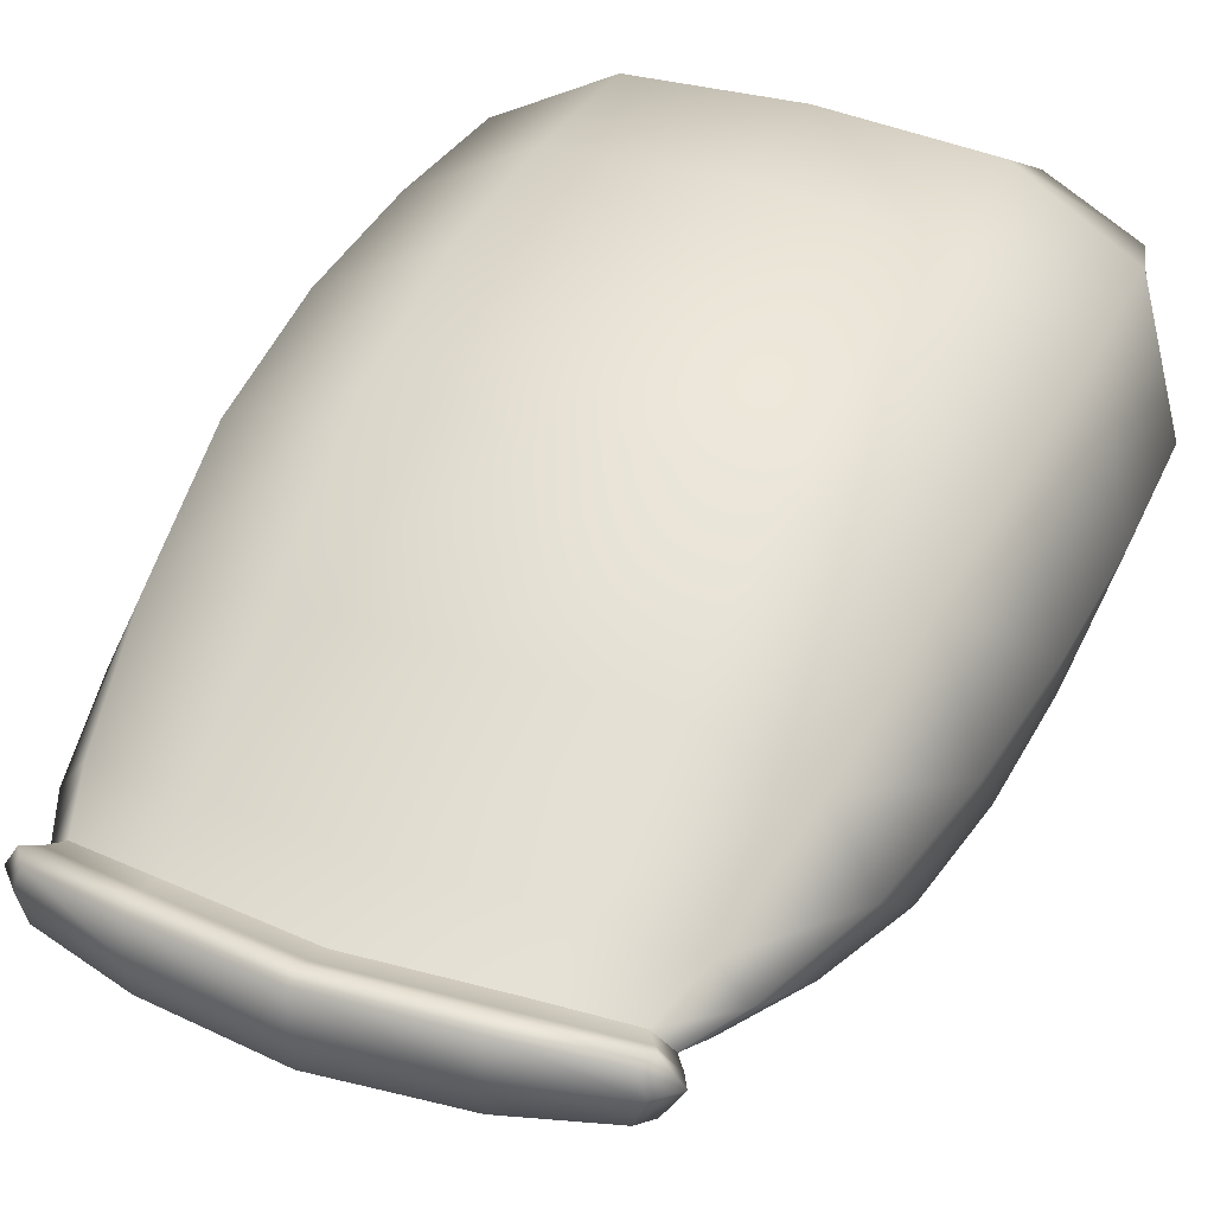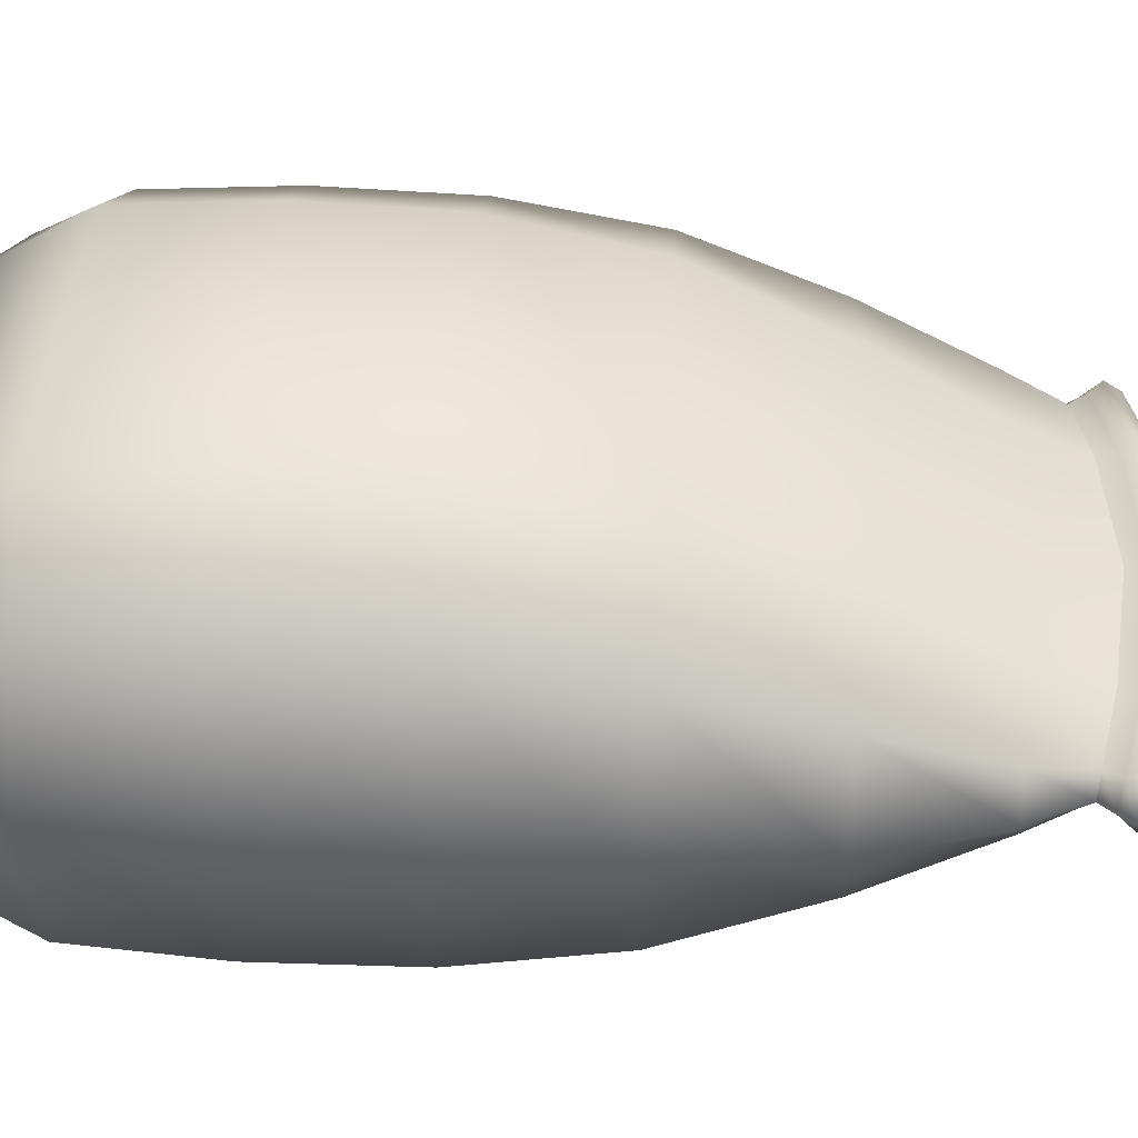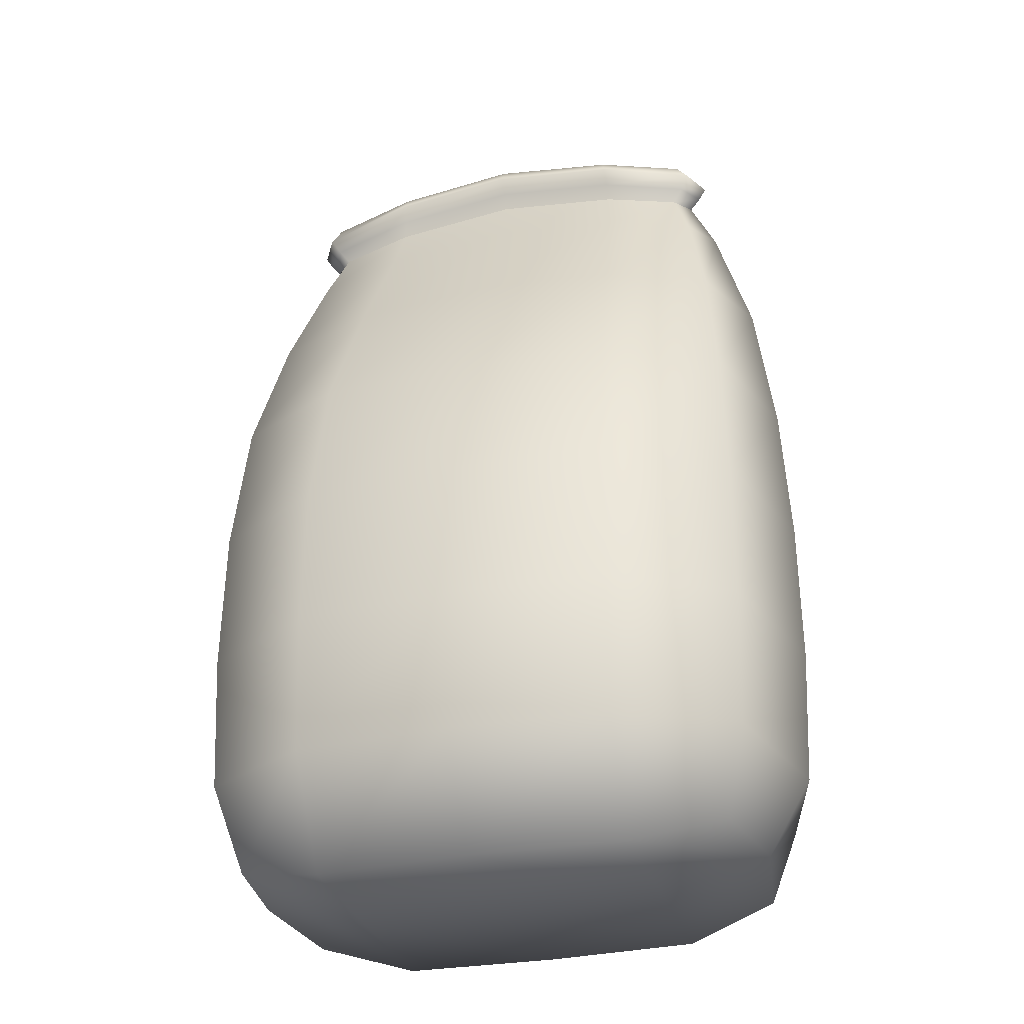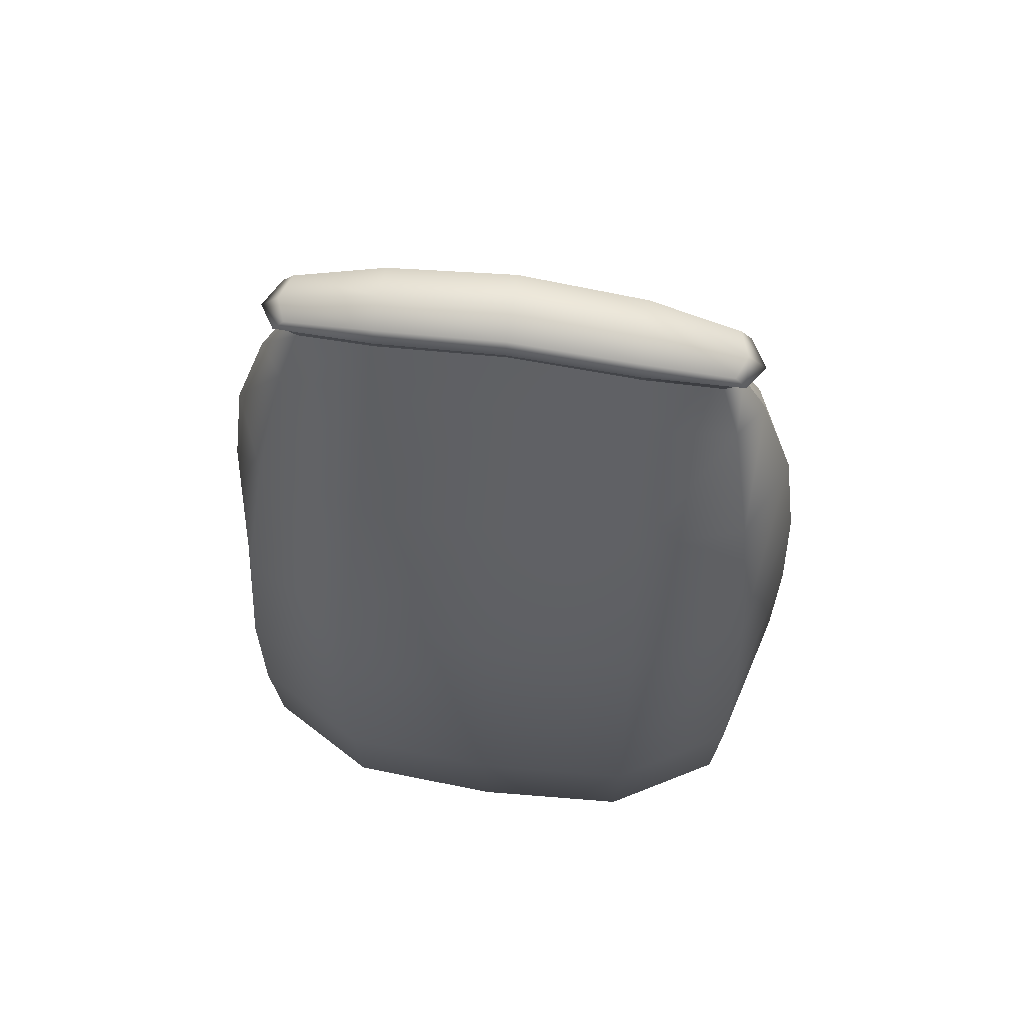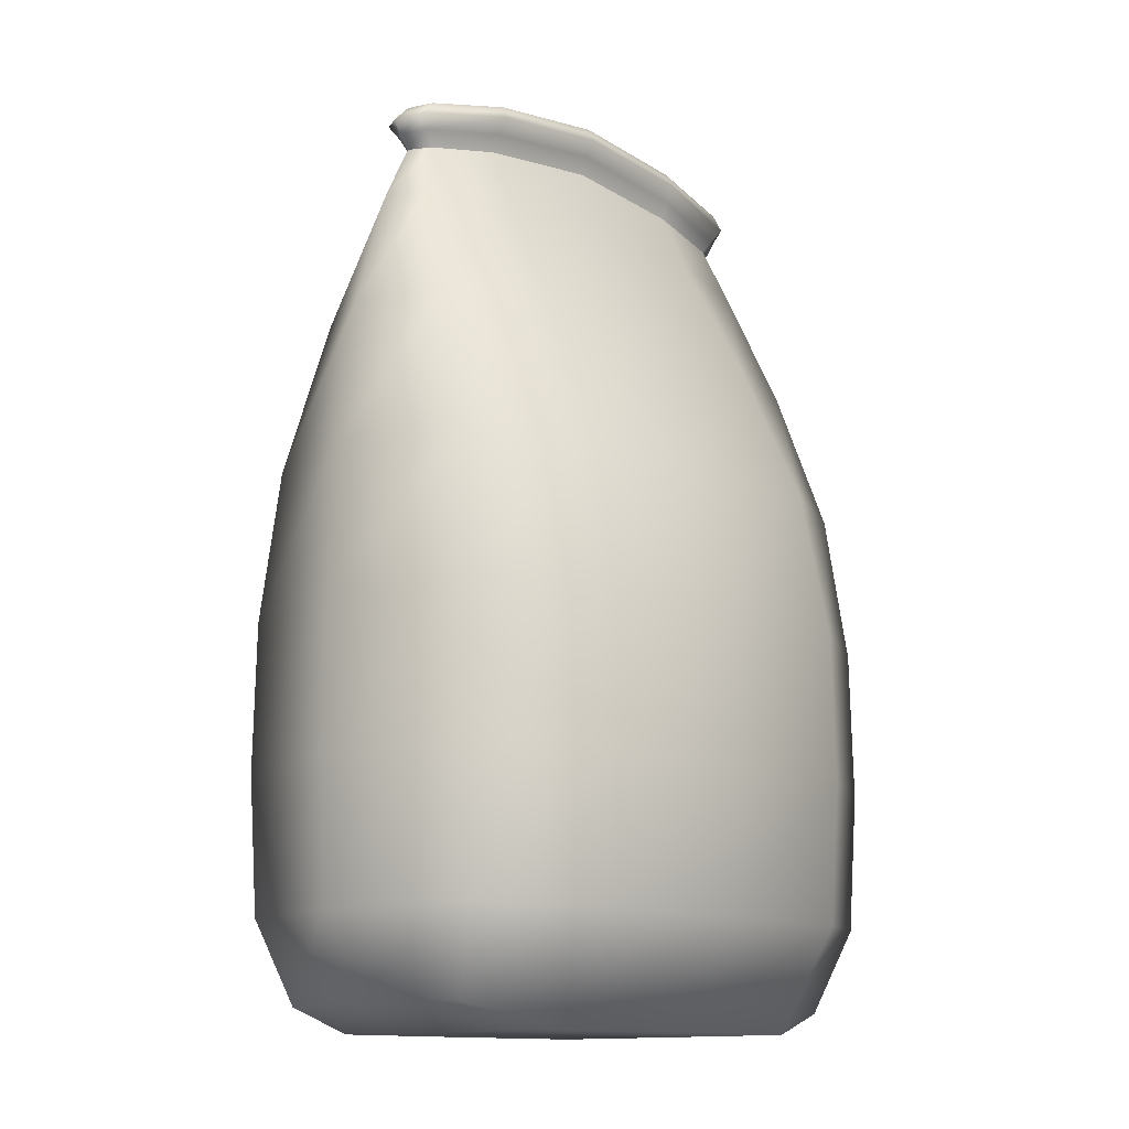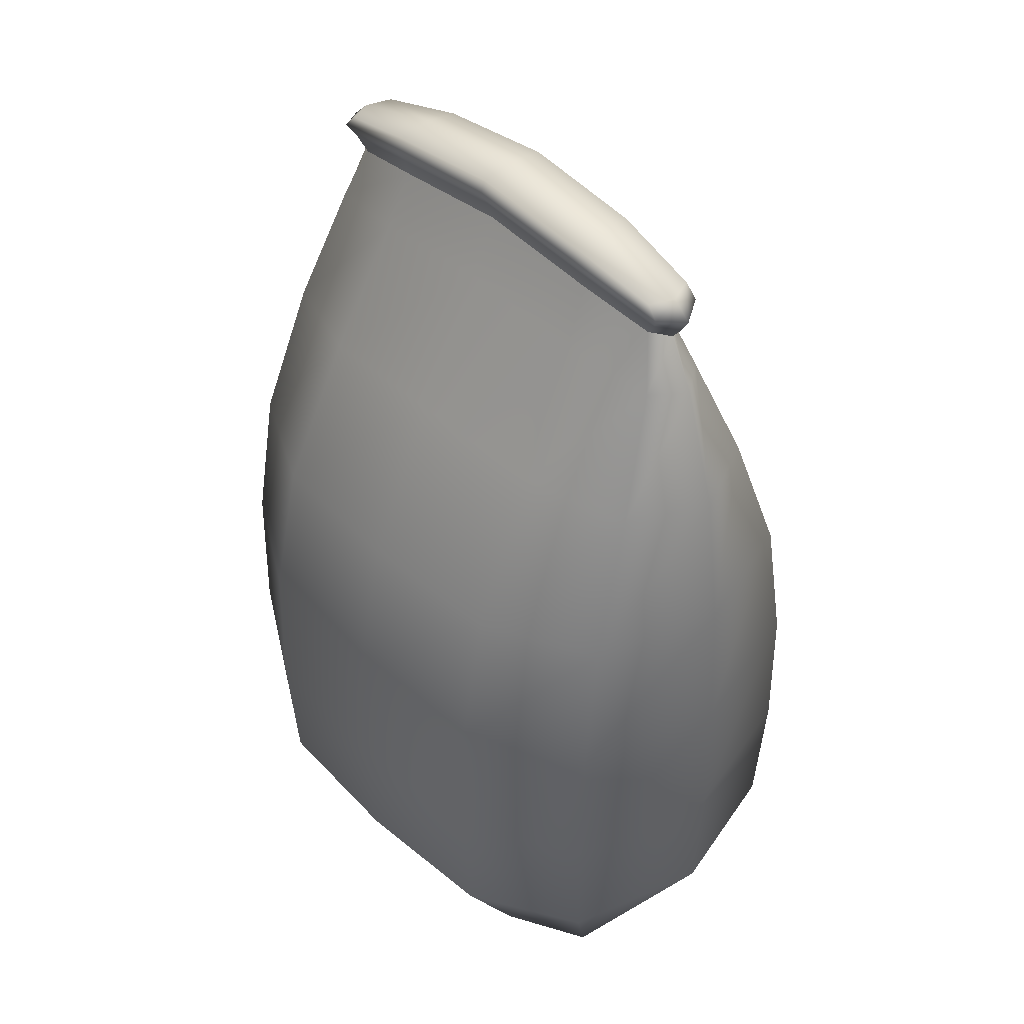
<metadata>
{"format":"obj","ext":"obj","renderer":"f3d","projection":"perspective","resolution":1024,"background":"white","views":[{"elev":37.7,"azim":-155.4,"up":"+Z"},{"elev":41.6,"azim":93.6,"up":"+Z"},{"elev":-31.3,"azim":-163.8,"up":"+Y"},{"elev":66.1,"azim":8.1,"up":"+Y"},{"elev":-12.8,"azim":-45.9,"up":"+Y"},{"elev":43.6,"azim":47.2,"up":"+Y"}]}
</metadata>
<code>
o MozzarellaWorld
v -0.09841 0.3977 0.008769
v -0.09841 0.3977 -0.008769
v -0.1126 0.01055 0.05225
v -0.1126 0.01055 -0.05225
v 0.09841 0.3977 0.008769
v 0.09841 0.3977 -0.008769
v 0.1126 0.01055 0.05225
v 0.1126 0.01055 -0.05225
v -0.1213 0.2453 0.05875
v -0.1213 0.2453 -0.05875
v 0.1213 0.2453 -0.05875
v 0.1213 0.2453 0.05875
v -0.09716 0.41 0.01145
v -0.09716 0.41 -0.01145
v 0.09716 0.41 -0.01145
v 0.09716 0.41 0.01145
v -0.1251 0.1112 0.06967
v -0.1251 0.1112 -0.06967
v 0.1251 0.1112 0.06967
v 0.1251 0.1112 -0.06967
v -0.1025 0.3658 0.01531
v -0.1025 0.3658 -0.01531
v 0.1025 0.3658 -0.01531
v 0.1025 0.3658 0.01531
v 0 8.2e-05 0.06967
v 0 8.2e-05 -0.06967
v 0 0.2453 0.08812
v -0 0.2453 -0.08812
v 0 0.4125 0.01428
v 0 0.4125 -0.01428
v -0 0.4258 0.01629
v 0 0.4258 -0.01629
v 0 0.1112 -0.1045
v 0 0.1112 0.1045
v 0 0.3777 -0.02367
v 0 0.3777 0.02367
v -0.1247 0.1783 0.06831
v -0.1395 0.2453 -0
v -0.123 0.04834 -0.06669
v -0.1209 0.01292 0
v -0.07034 8.2e-05 0.06669
v 0.07034 8.2e-05 -0.06669
v 0.1209 0.01292 0
v 0.123 0.04834 0.06669
v 0.1247 0.1783 -0.06831
v 0.1395 0.2453 -0
v 0.06974 0.2453 0.08445
v -0.06974 0.2453 -0.08445
v -0.1064 0.3956 -0
v 0.1064 0.3956 -0
v 0.058 0.4063 0.01368
v -0.058 0.4063 -0.01368
v -0.09353 0.391 0.007143
v -0.1136 0.3107 -0.03699
v 0.09353 0.391 -0.007143
v 0.1136 0.3107 0.03699
v -0.1016 0.4097 -0
v 0.1016 0.4097 -0
v 0.05657 0.4196 0.01546
v -0.05657 0.4196 -0.01546
v -0.1024 0.4037 -0.0121
v 0.1024 0.4037 -0.0121
v 0.1024 0.4037 0.0121
v -0.1024 0.4037 0.0121
v -0.123 0.04834 0.06669
v -0.1247 0.1783 -0.06831
v 0.1247 0.1783 0.06831
v 0.123 0.04834 -0.06669
v 0.07196 0.1112 -0.1002
v -0.07196 0.1112 0.1002
v 0.1439 0.1112 0
v -0.1439 0.1112 0
v -0.1136 0.3107 0.03699
v -0.09353 0.391 -0.007143
v 0.1136 0.3107 -0.03699
v 0.09353 0.391 0.007143
v -0.06075 0.3721 -0.02268
v 0.06075 0.3721 0.02268
v 0.1136 0.3649 -0
v -0.1136 0.3649 -0
v 0.07034 8.2e-05 0.06669
v -0.07034 8.2e-05 -0.06669
v -0.06974 0.2453 0.08445
v 0.06974 0.2453 -0.08445
v -0.058 0.4063 0.01368
v 0.058 0.4063 -0.01368
v -0.05657 0.4196 0.01546
v 0.05657 0.4196 -0.01546
v -0.07196 0.1112 -0.1002
v 0.07196 0.1112 0.1002
v 0.06075 0.3721 -0.02268
v -0.06075 0.3721 0.02268
v 0 0.404 0.01186
v 0 0.404 -0.01186
v 0 0.04689 0.1002
v 0 0.04689 -0.1002
v 0 0.4194 0.01923
v -0 0.4286 -0
v -0 0.3173 -0.05548
v 0 0.3173 0.05548
v -0 0.1783 -0.1025
v 0 0.1783 0.1025
v 0 0.4194 -0.01923
v 0 8.2e-05 0
v -0.141 0.04762 0
v 0.07115 8.2e-05 0
v 0.1434 0.1783 0
v -0.05756 0.4134 -0.0184
v 0.07168 0.1783 0.09819
v -0.07168 0.1783 -0.09819
v -0.1306 0.3101 -0
v 0.1306 0.3101 -0
v -0.06529 0.3141 0.05317
v 0.06529 0.3141 -0.05317
v -0.05722 0.422 -0
v 0.1099 0.4015 -0
v 0.05756 0.4134 0.0184
v -0.1099 0.4015 -0
v -0.07155 0.04725 -0.09596
v 0.07155 0.04725 0.09596
v 0.141 0.04762 0
v -0.1434 0.1783 0
v 0.05854 0.3979 -0.01137
v -0.05854 0.3979 0.01137
v 0.1016 0.3894 -0
v -0.1016 0.3894 -0
v 0.05854 0.3979 0.01137
v -0.05854 0.3979 -0.01137
v -0.07155 0.04725 0.09596
v 0.07155 0.04725 -0.09596
v -0.05756 0.4134 0.0184
v 0.05722 0.422 -0
v -0.06529 0.3141 -0.05317
v 0.06529 0.3141 0.05317
v 0.07168 0.1783 -0.09819
v -0.07168 0.1783 0.09819
v 0.05756 0.4134 -0.0184
v -0.07115 8.2e-05 0
f 17 72 105 65
f 72 18 39 105
f 105 39 4 40
f 65 105 40 3
f 25 104 106 81
f 104 26 42 106
f 106 42 8 43
f 81 106 43 7
f 19 71 107 67
f 71 20 45 107
f 107 45 11 46
f 67 107 46 12
f 30 52 108 103
f 52 2 61 108
f 108 61 14 60
f 103 108 60 32
f 34 90 109 102
f 90 19 67 109
f 109 67 12 47
f 102 109 47 27
f 33 89 110 101
f 89 18 66 110
f 110 66 10 48
f 101 110 48 28
f 21 80 111 73
f 80 22 54 111
f 111 54 10 38
f 73 111 38 9
f 23 79 112 75
f 79 24 56 112
f 112 56 12 46
f 75 112 46 11
f 36 92 113 100
f 92 21 73 113
f 113 73 9 83
f 100 113 83 27
f 35 91 114 99
f 91 23 75 114
f 114 75 11 84
f 99 114 84 28
f 31 98 115 87
f 98 32 60 115
f 115 60 14 57
f 87 115 57 13
f 5 50 116 63
f 50 6 62 116
f 116 62 15 58
f 63 116 58 16
f 29 51 117 97
f 51 5 63 117
f 117 63 16 59
f 97 117 59 31
f 2 49 118 61
f 49 1 64 118
f 118 64 13 57
f 61 118 57 14
f 26 82 119 96
f 82 4 39 119
f 119 39 18 89
f 96 119 89 33
f 25 81 120 95
f 81 7 44 120
f 120 44 19 90
f 95 120 90 34
f 7 43 121 44
f 43 8 68 121
f 121 68 20 71
f 44 121 71 19
f 9 38 122 37
f 38 10 66 122
f 122 66 18 72
f 37 122 72 17
f 30 86 123 94
f 86 6 55 123
f 123 55 23 91
f 94 123 91 35
f 29 85 124 93
f 85 1 53 124
f 124 53 21 92
f 93 124 92 36
f 6 50 125 55
f 50 5 76 125
f 125 76 24 79
f 55 125 79 23
f 1 49 126 53
f 49 2 74 126
f 126 74 22 80
f 53 126 80 21
f 5 51 127 76
f 51 29 93 127
f 127 93 36 78
f 76 127 78 24
f 2 52 128 74
f 52 30 94 128
f 128 94 35 77
f 74 128 77 22
f 3 41 129 65
f 41 25 95 129
f 129 95 34 70
f 65 129 70 17
f 8 42 130 68
f 42 26 96 130
f 130 96 33 69
f 68 130 69 20
f 1 85 131 64
f 85 29 97 131
f 131 97 31 87
f 64 131 87 13
f 16 58 132 59
f 58 15 88 132
f 132 88 32 98
f 59 132 98 31
f 22 77 133 54
f 77 35 99 133
f 133 99 28 48
f 54 133 48 10
f 24 78 134 56
f 78 36 100 134
f 134 100 27 47
f 56 134 47 12
f 20 69 135 45
f 69 33 101 135
f 135 101 28 84
f 45 135 84 11
f 17 70 136 37
f 70 34 102 136
f 136 102 27 83
f 37 136 83 9
f 6 86 137 62
f 86 30 103 137
f 137 103 32 88
f 62 137 88 15
f 3 40 138 41
f 40 4 82 138
f 138 82 26 104
f 41 138 104 25

</code>
